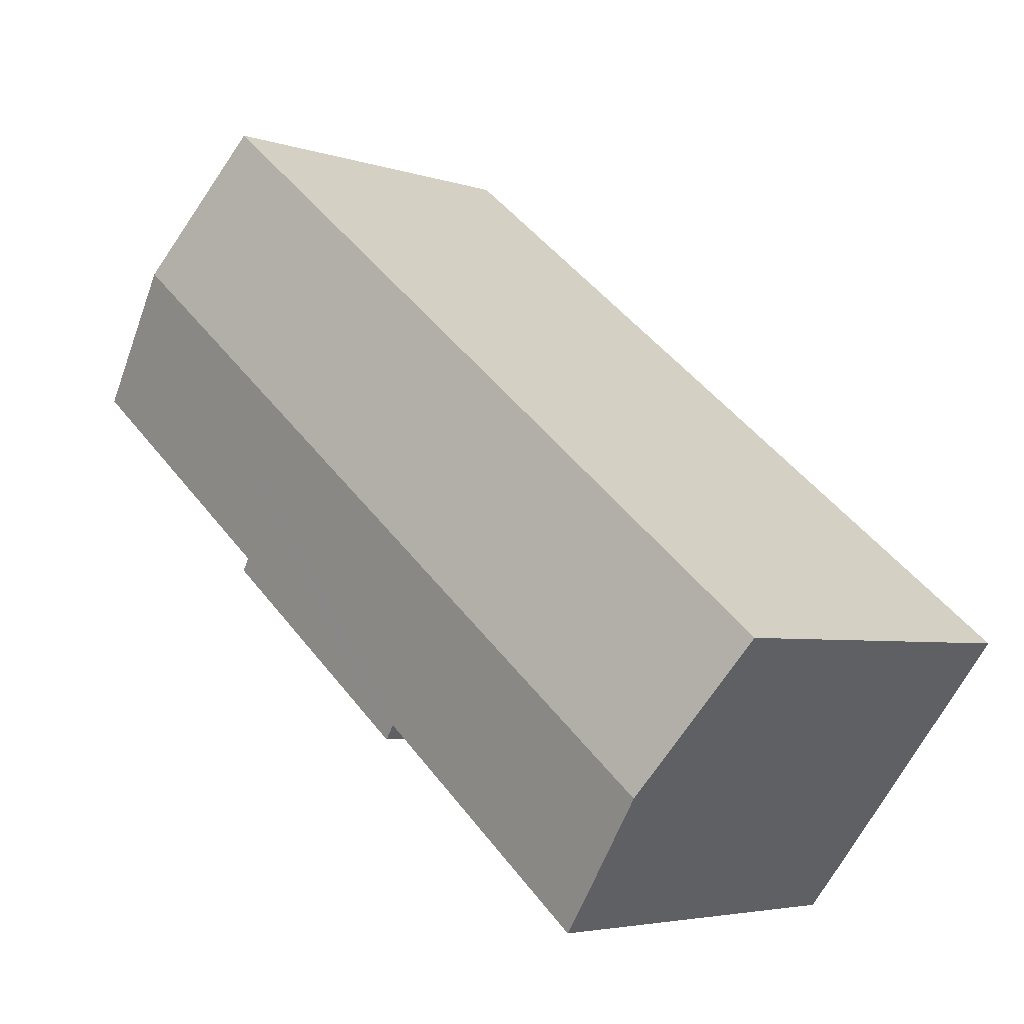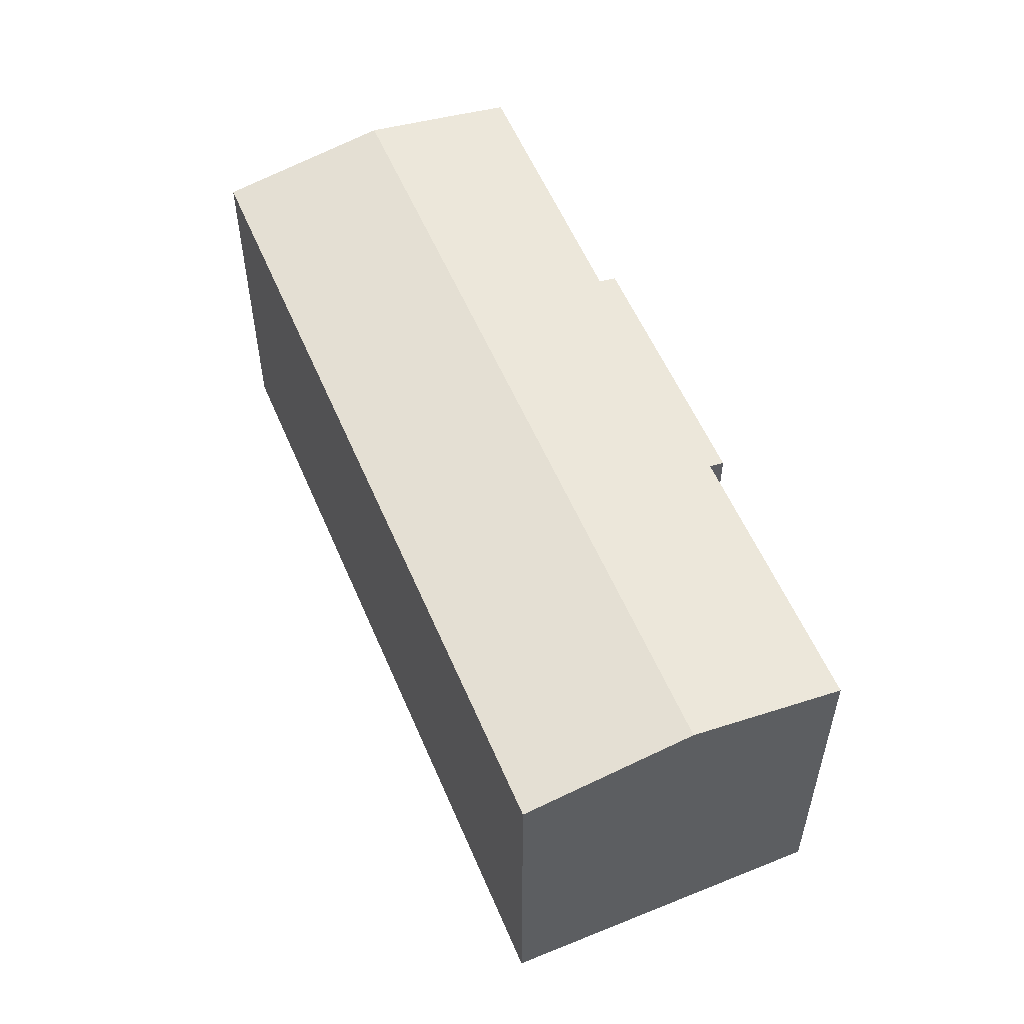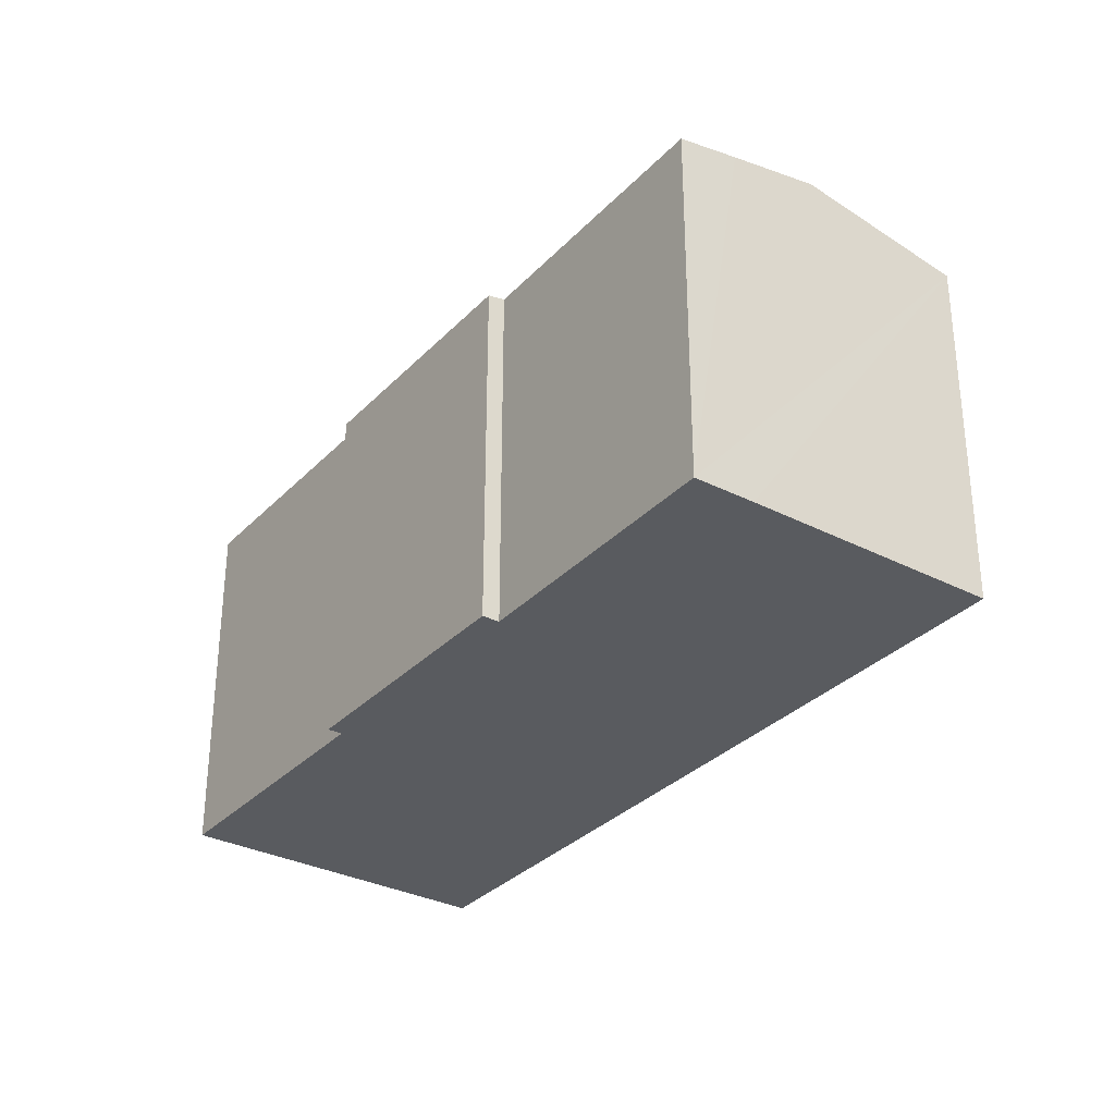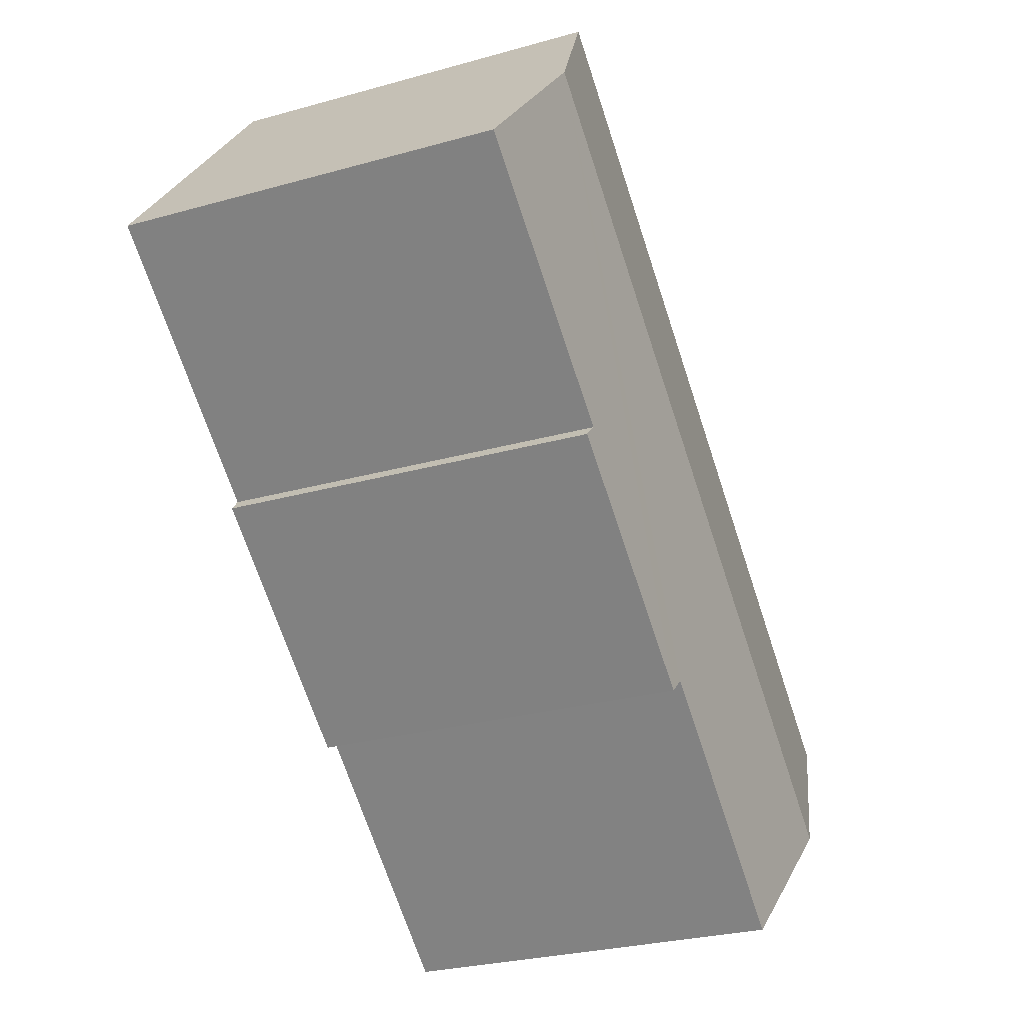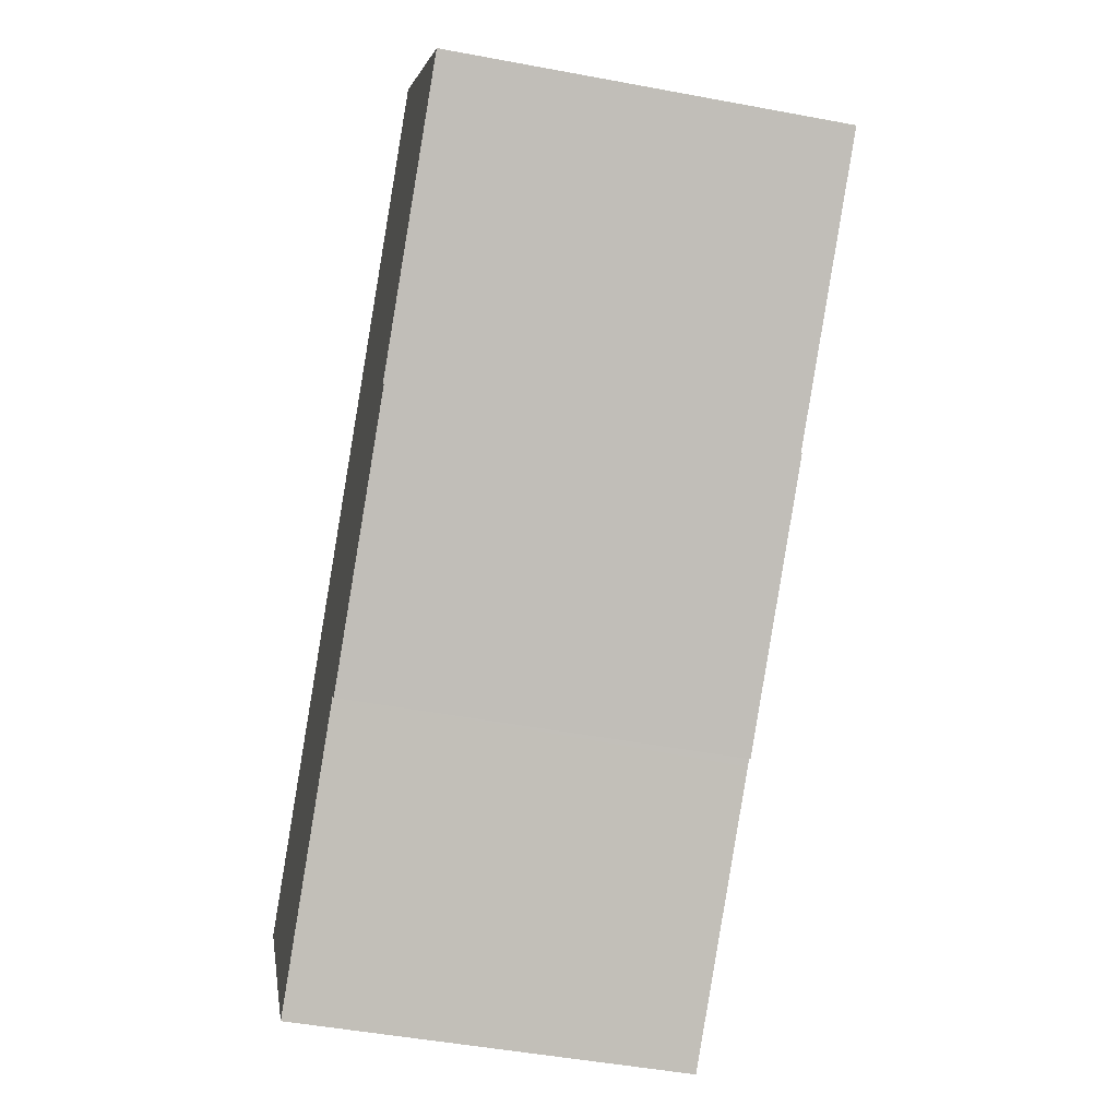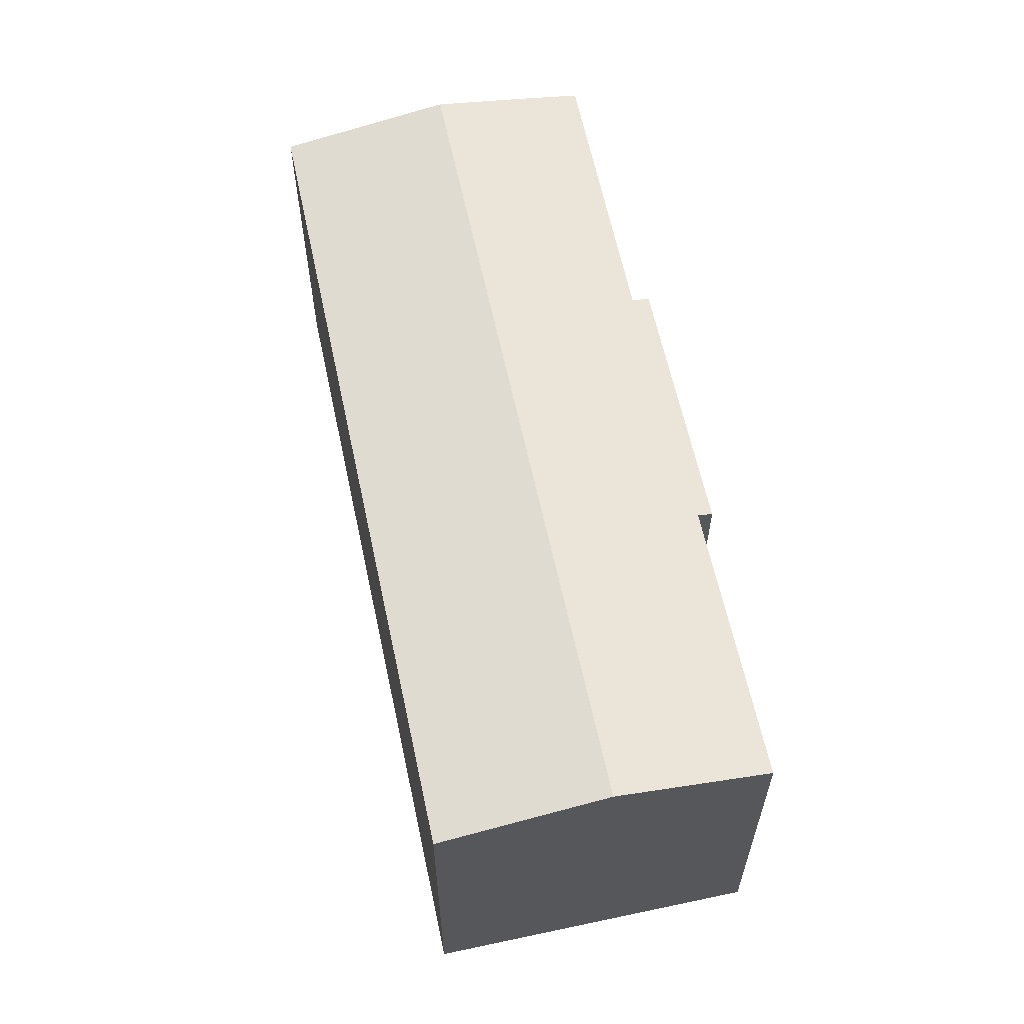
<metadata>
{"format":"obj","ext":"obj","renderer":"f3d","projection":"perspective","resolution":1024,"background":"white","views":[{"elev":-4.2,"azim":-137.2,"up":"+Z"},{"elev":56.3,"azim":28.2,"up":"+Y"},{"elev":-32.0,"azim":-164.4,"up":"+Y"},{"elev":-27.2,"azim":113.6,"up":"+Z"},{"elev":-47.5,"azim":78.0,"up":"+Z"},{"elev":62.1,"azim":39.0,"up":"+Y"}]}
</metadata>
<code>
v  3.963 14.52 -4.986
v  7.565 13.58 -9.484
v  6.105 13.96 -7.681
v  28.08 14.52 14.46
v  15.45 13.59 -3.059
v  15.71 13.59 -2.844
v  16.13 13.48 -3.352
v  17.55 13.48 -2.21
v  19.39 13.47 -0.737
v  21.2 13.47 0.711
v  22.36 13.47 1.642
v  23.52 13.56 3.281
v  31.72 13.56 9.855
v  31.7 13.57 9.963
v  31.76 13.56 9.889
v  23.88 13.47 2.858
v  0 13.48 8.252e-16
v  24.07 13.47 19.47
v  23.88 -1.75e-16 2.858
v  22.36 -1.005e-16 1.642
v  16.13 2.053e-16 -3.352
v  17.55 1.353e-16 -2.21
v  19.39 4.513e-17 -0.737
v  21.2 -4.354e-17 0.711
v  15.71 1.741e-16 -2.844
v  7.565 5.807e-16 -9.484
v  15.45 1.873e-16 -3.059
v  31.76 -6.055e-16 9.889
v  23.52 -2.009e-16 3.281
v  31.72 -6.034e-16 9.855
v  6.105 4.703e-16 -7.681
v  0 0 0
v  3.963 3.053e-16 -4.986
v  24.07 -1.192e-15 19.47
v  28.08 -8.857e-16 14.46
v  31.7 -6.101e-16 9.963
g defaultobject
f 1 2 3
f 2 1 4
f 2 4 5
f 5 4 6
f 6 4 7
f 7 4 8
f 8 4 9
f 9 4 10
f 10 4 11
f 11 4 12
f 12 4 13
f 13 4 14
f 13 14 15
f 16 11 12
f 17 4 1
f 4 17 18
f 19 11 16
f 11 19 10
f 10 19 9
f 9 19 8
f 8 19 7
f 7 19 20
f 7 20 21
f 21 20 22
f 22 20 23
f 23 20 24
f 25 5 6
f 5 25 2
f 2 25 26
f 26 25 27
f 28 13 15
f 13 28 12
f 12 28 29
f 29 28 30
f 7 25 6
f 25 7 21
f 26 3 2
f 3 26 1
f 1 26 17
f 17 26 31
f 17 31 32
f 32 31 33
f 32 18 17
f 18 32 34
f 34 4 18
f 4 34 14
f 14 34 15
f 15 34 35
f 15 35 28
f 28 35 36
f 29 16 12
f 16 29 19
f 32 35 34
f 35 32 36
f 36 32 28
f 28 32 30
f 30 32 29
f 29 32 19
f 19 32 20
f 20 32 24
f 24 32 23
f 23 32 22
f 22 32 25
f 25 32 27
f 27 32 26
f 26 32 33
f 26 33 31
f 21 22 25

</code>
